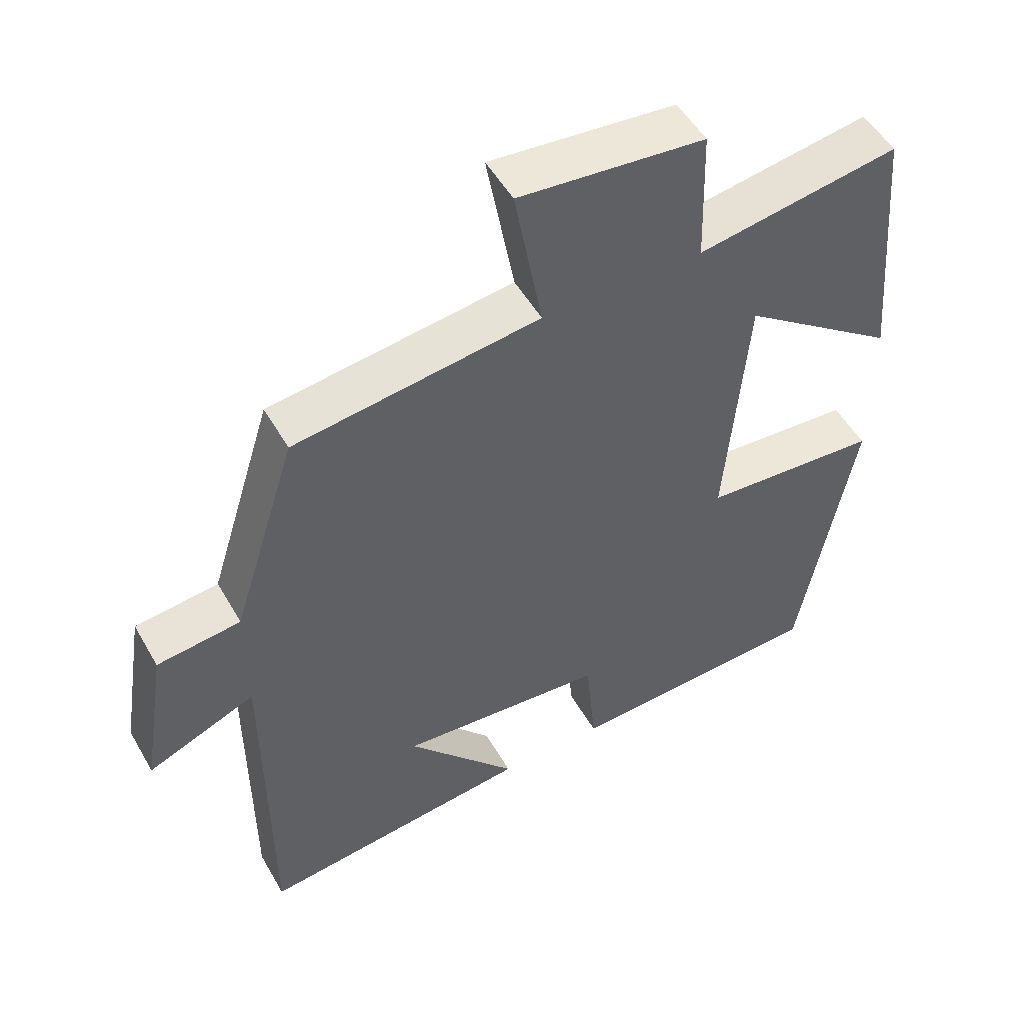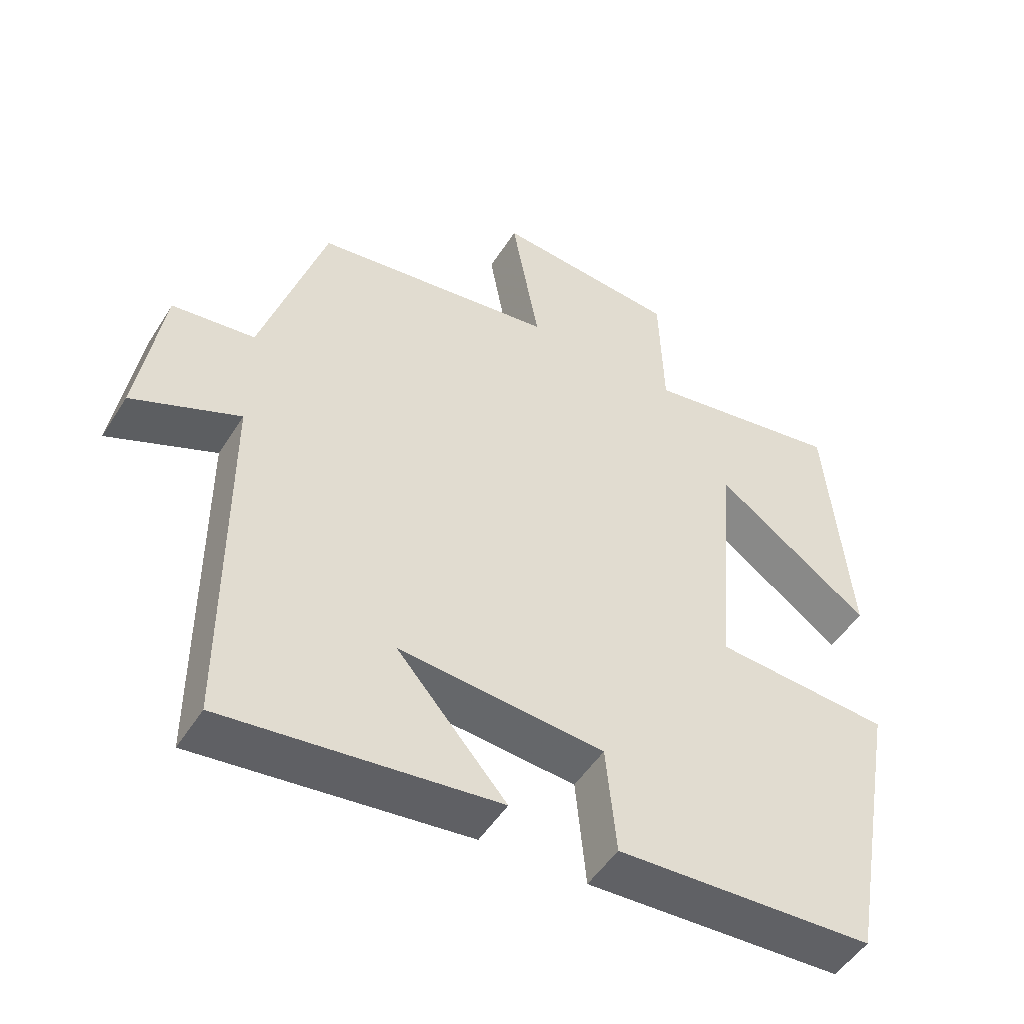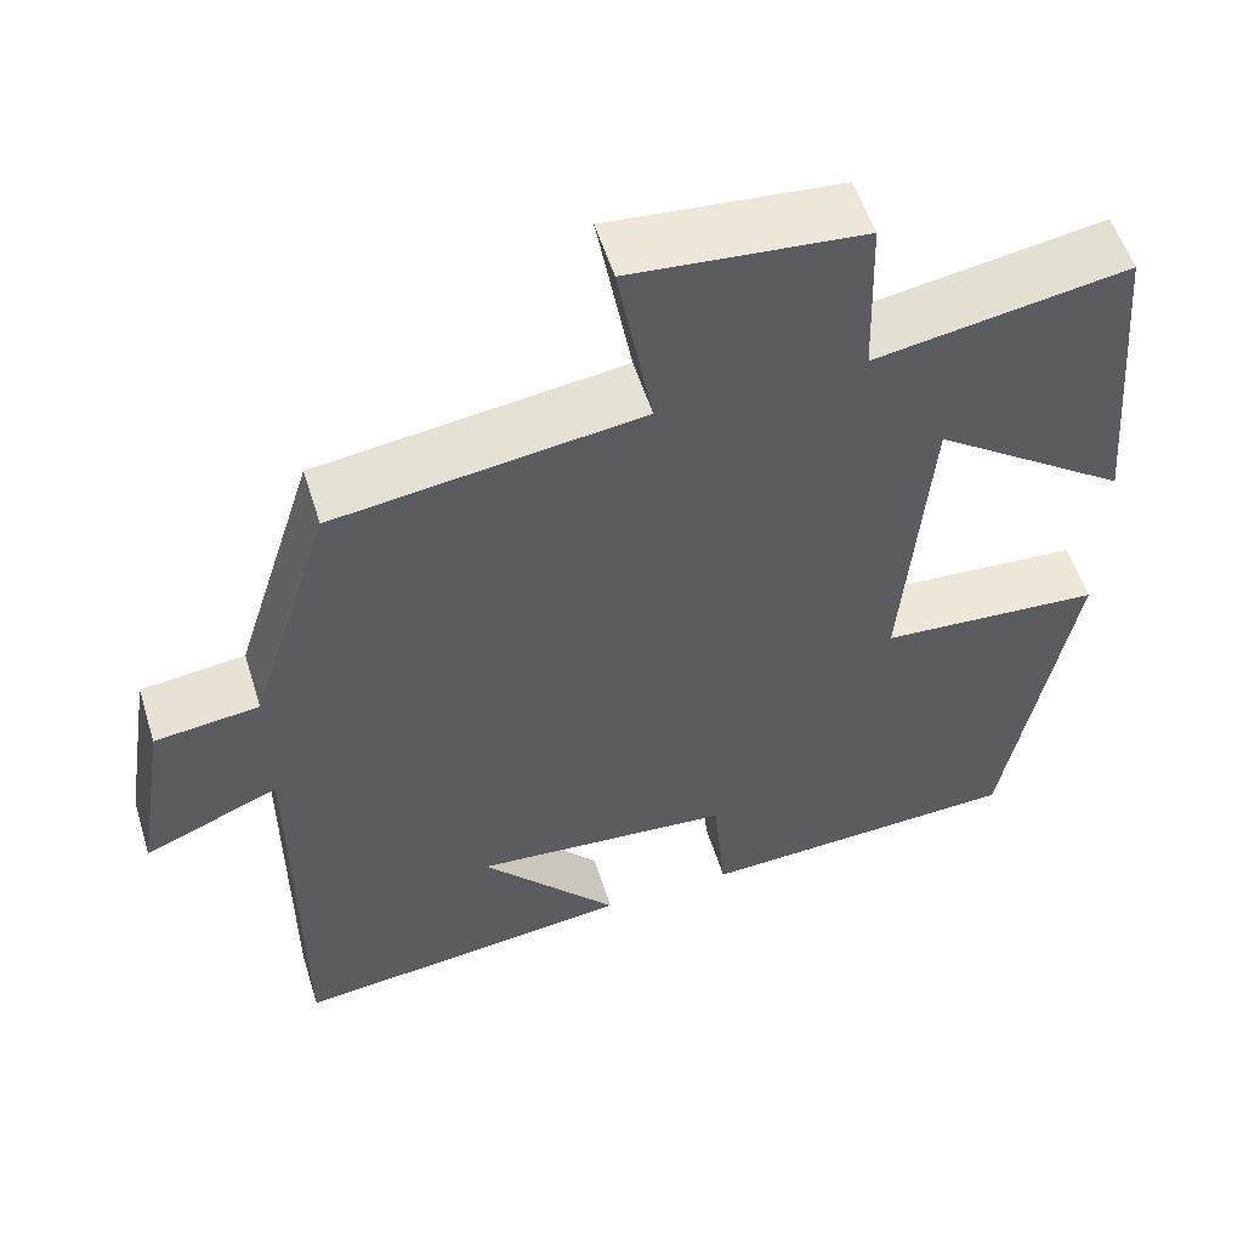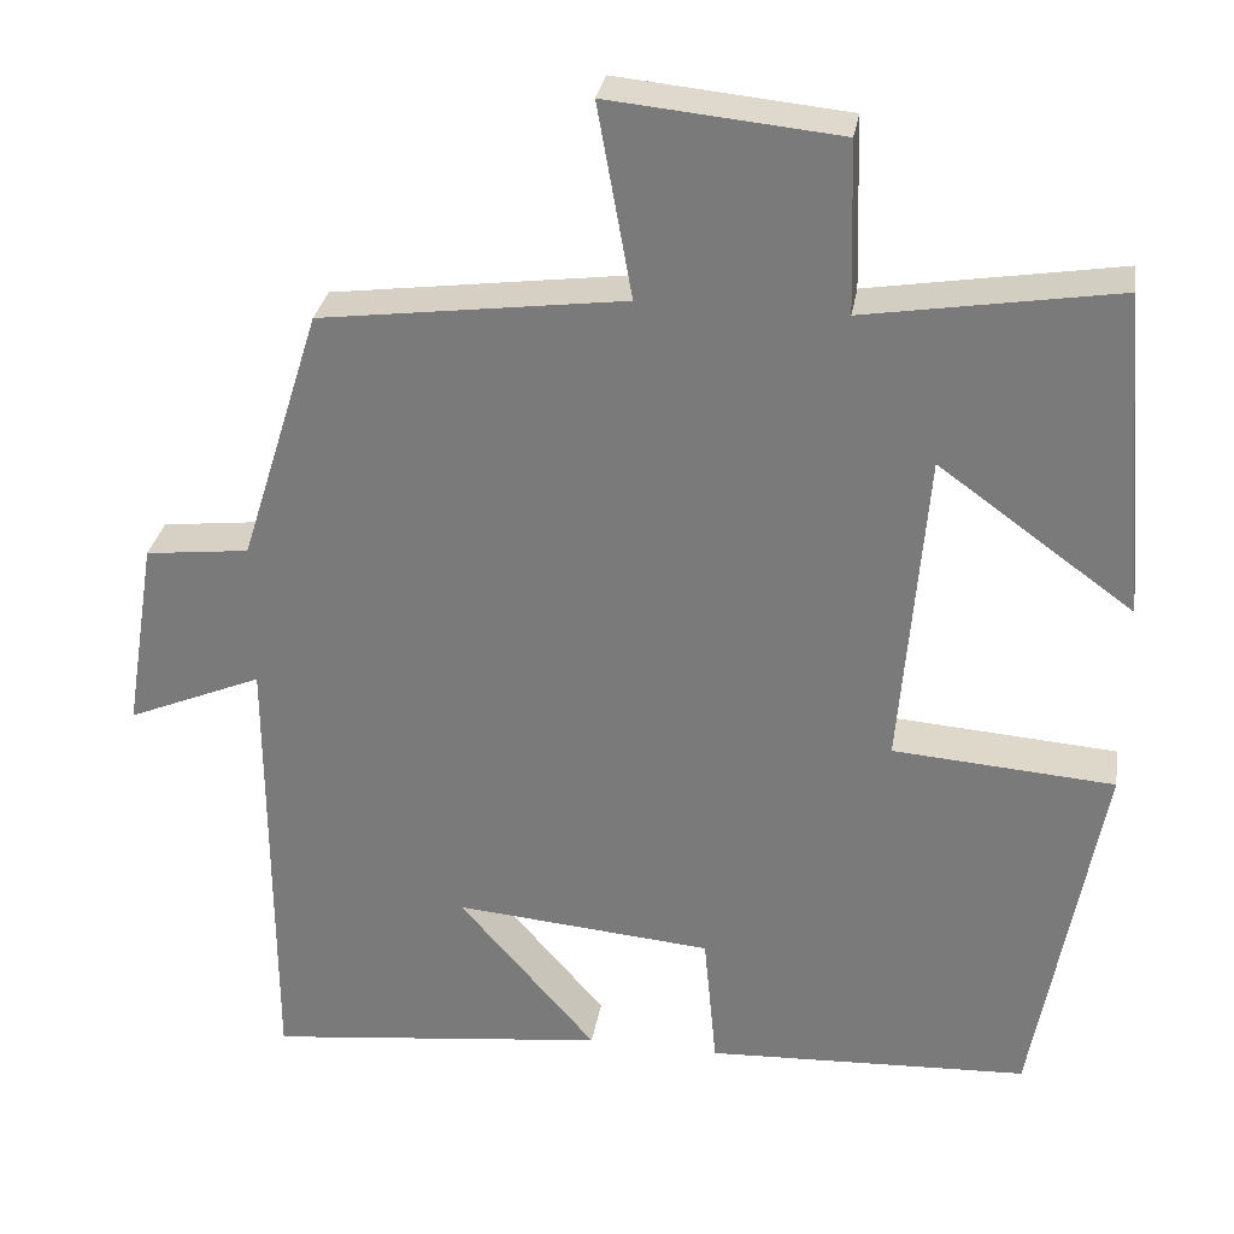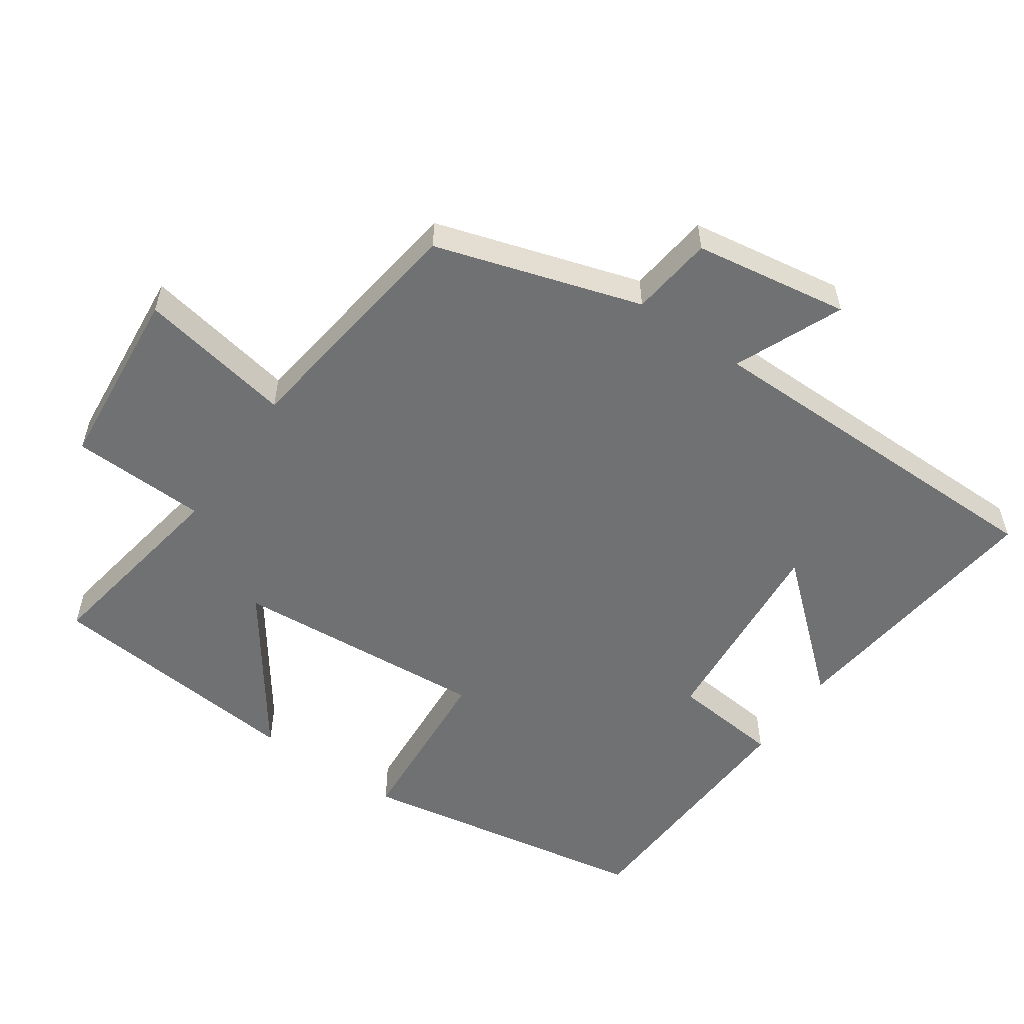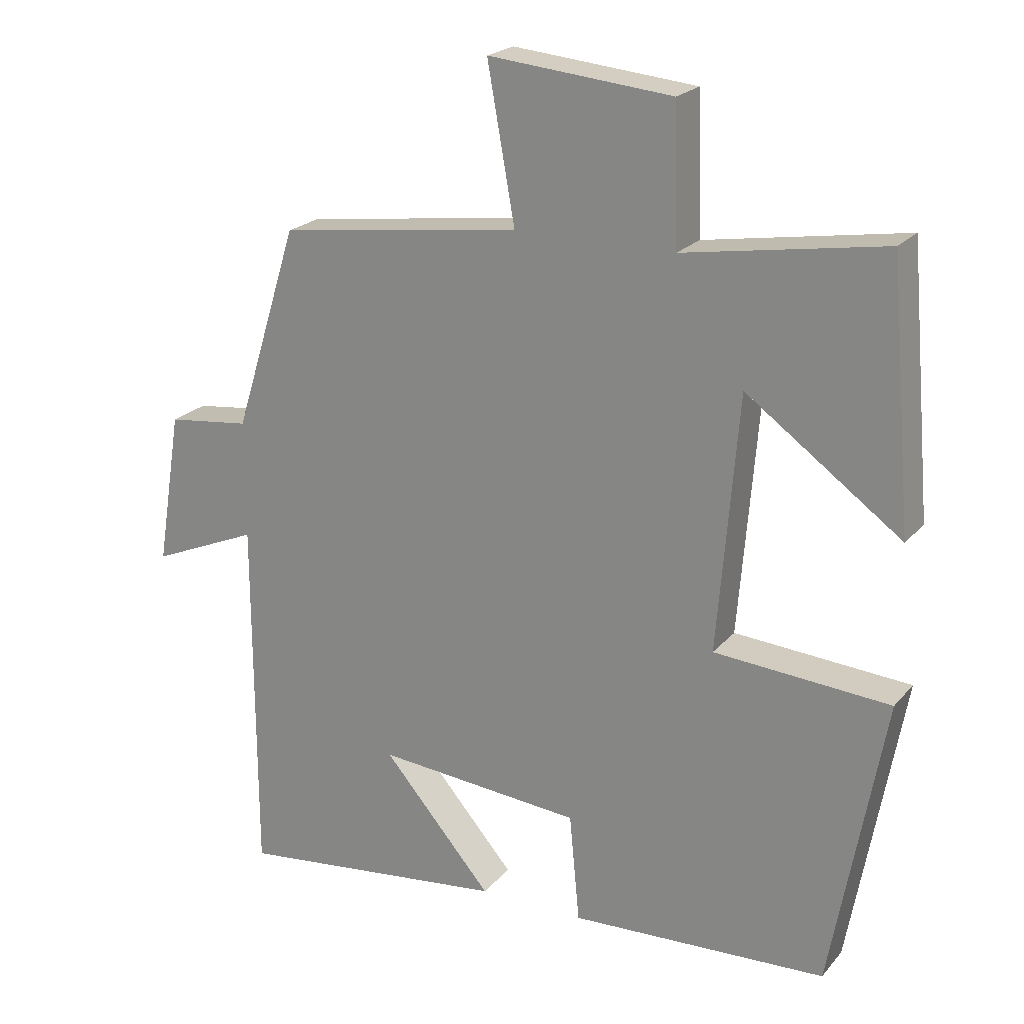
<metadata>
{"format":"obj","ext":"obj","renderer":"f3d","projection":"perspective","resolution":1024,"background":"white","views":[{"elev":51.5,"azim":150.9,"up":"+Z"},{"elev":-49.9,"azim":149.0,"up":"+Z"},{"elev":55.5,"azim":162.7,"up":"+Z"},{"elev":30.3,"azim":-170.7,"up":"+Z"},{"elev":-55.2,"azim":55.1,"up":"+Y"},{"elev":21.6,"azim":-151.2,"up":"+Z"}]}
</metadata>
<code>
v 0.499 0.07 -0.545
v 0.104 0.07 -0.5
v 0.263 0.07 -0.316
v -0.035 0.07 -0.342
v -0.05 0.07 -0.5
v -0.423 0.07 -0.483
v -0.5 0.07 -0.056
v -0.245 0.07 -0.037
v -0.275 0.07 0.333
v -0.5 0.07 0.17
v -0.467 0.07 0.547
v -0.177 0.07 0.5
v -0.171 0.07 0.697
v 0.095 0.07 0.723
v 0.055 0.07 0.5
v 0.407 0.07 0.454
v 0.5 0.07 0.157
v 0.62 0.07 0.143
v 0.656 0.07 -0.081
v 0.5 0.07 -0.015
v 0.499 0 -0.545
v 0.104 0 -0.5
v 0.263 0 -0.316
v -0.035 0 -0.342
v -0.05 0 -0.5
v -0.423 0 -0.483
v -0.5 0 -0.056
v -0.245 0 -0.037
v -0.275 0 0.333
v -0.5 0 0.17
v -0.467 0 0.547
v -0.177 0 0.5
v -0.171 0 0.697
v 0.095 0 0.723
v 0.055 0 0.5
v 0.407 0 0.454
v 0.5 0 0.157
v 0.62 0 0.143
v 0.656 0 -0.081
v 0.5 0 -0.015
f 17 18 19 20
f 17 20 1
f 16 17 1
f 15 16 1
f 12 13 14 15
f 12 15 1
f 9 10 11 12
f 8 9 12
f 6 7 8
f 5 6 8
f 4 5 8
f 3 4 8 12
f 1 2 3
f 1 3 12
f 40 39 38 37
f 21 40 37
f 21 37 36
f 21 36 35
f 35 34 33 32
f 21 35 32
f 32 31 30 29
f 32 29 28
f 28 27 26
f 28 26 25
f 28 25 24
f 32 28 24 23
f 23 22 21
f 32 23 21
f 1 21 22 2
f 2 22 23 3
f 3 23 24 4
f 4 24 25 5
f 5 25 26 6
f 6 26 27 7
f 7 27 28 8
f 8 28 29 9
f 9 29 30 10
f 10 30 31 11
f 11 31 32 12
f 12 32 33 13
f 13 33 34 14
f 14 34 35 15
f 15 35 36 16
f 16 36 37 17
f 17 37 38 18
f 18 38 39 19
f 19 39 40 20
f 20 40 21 1

</code>
